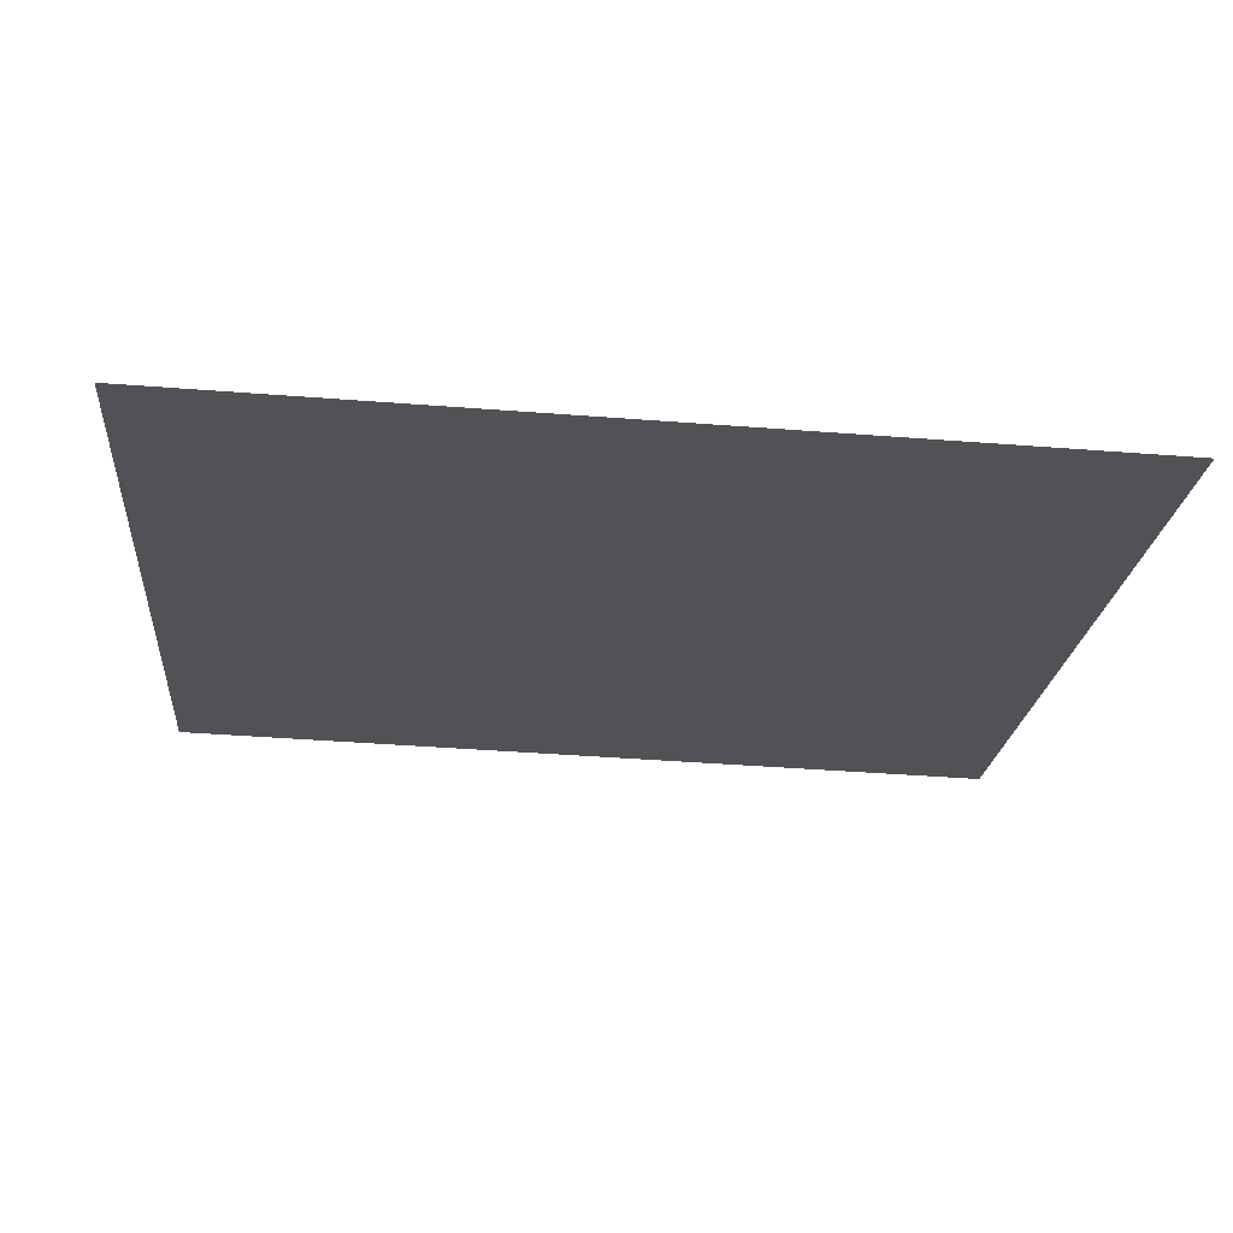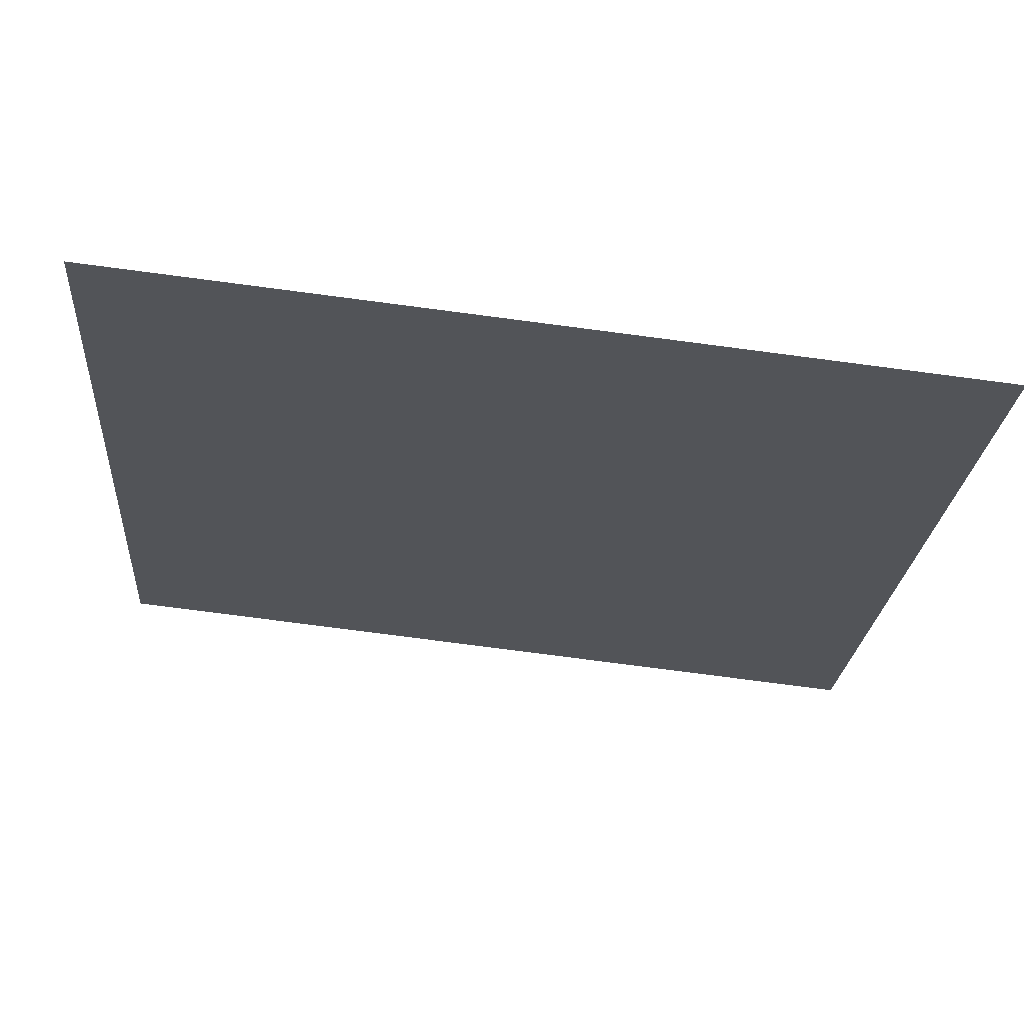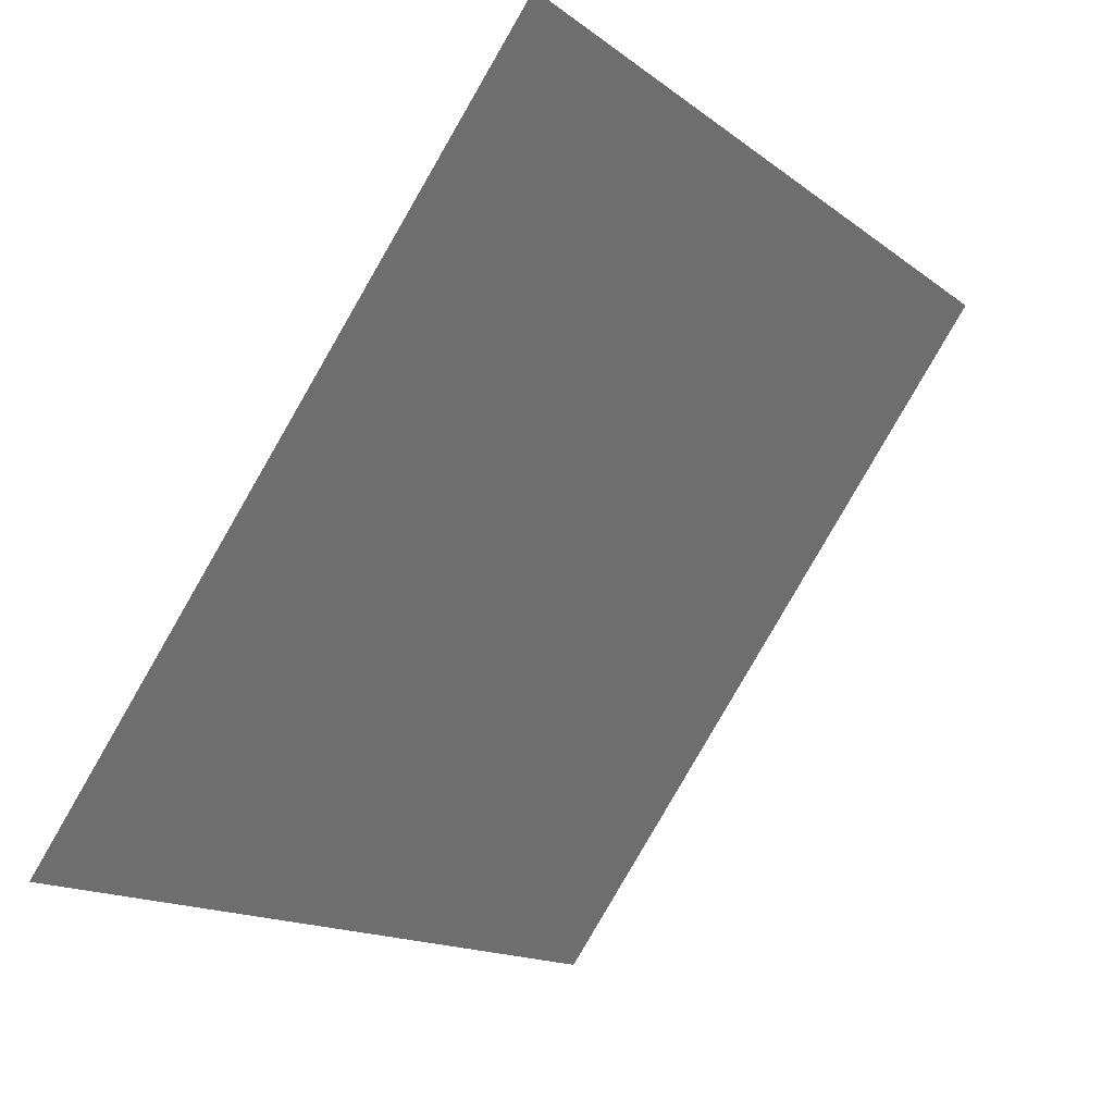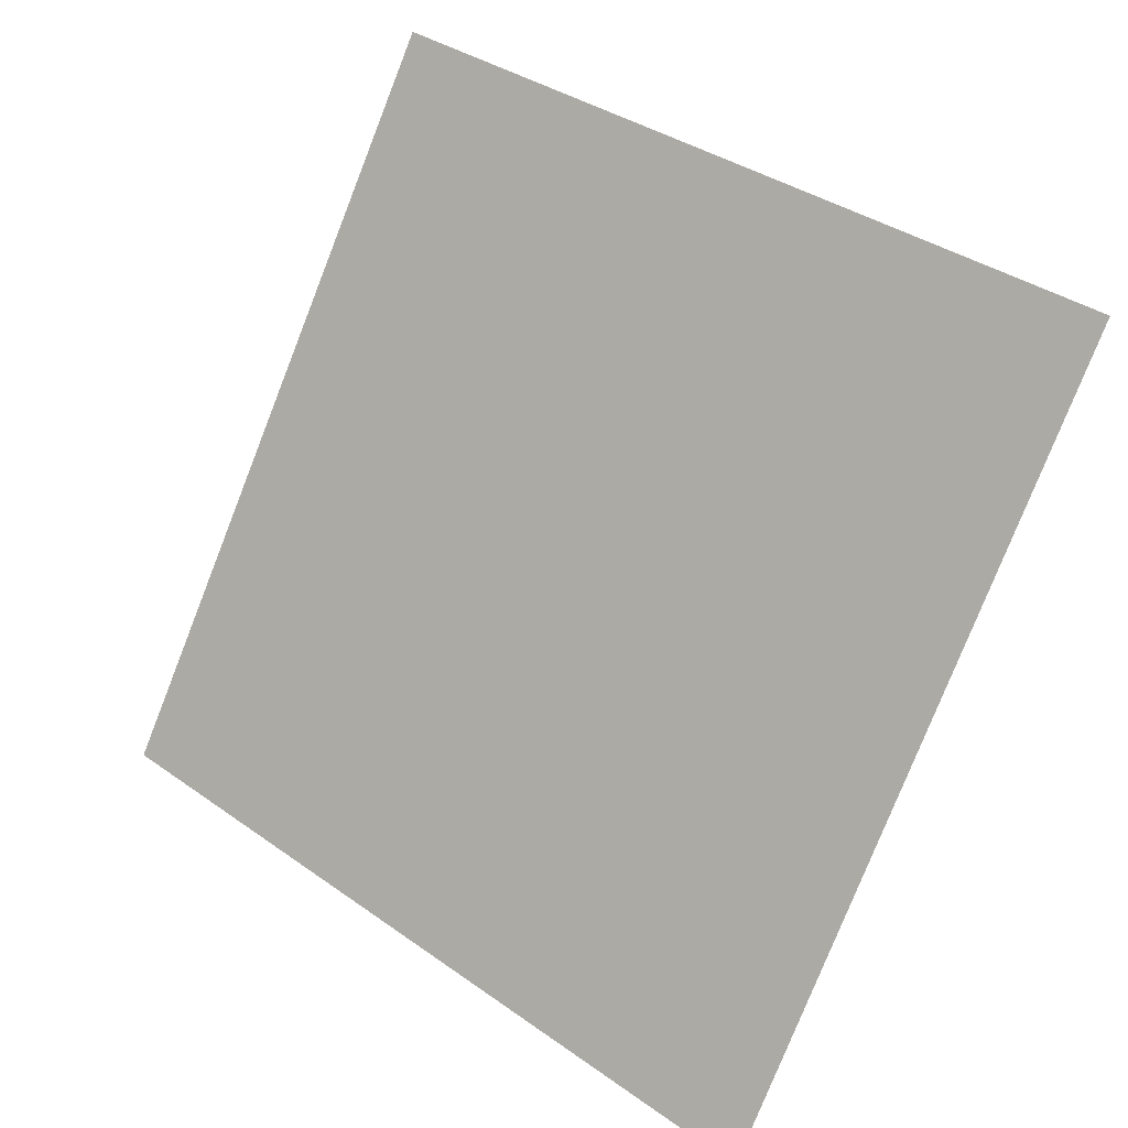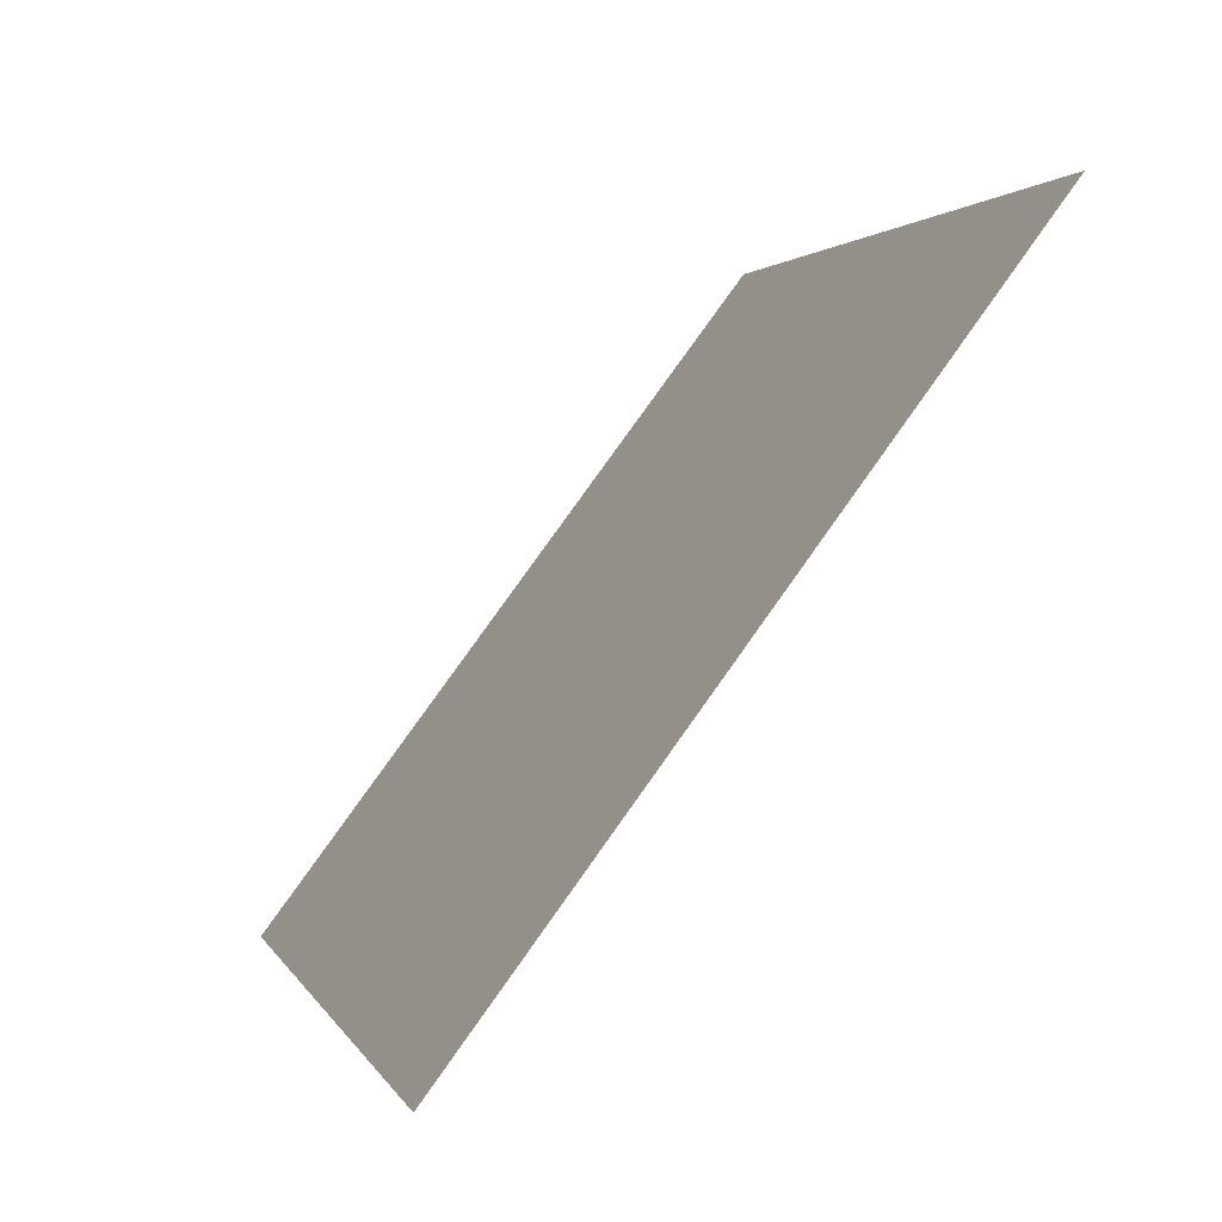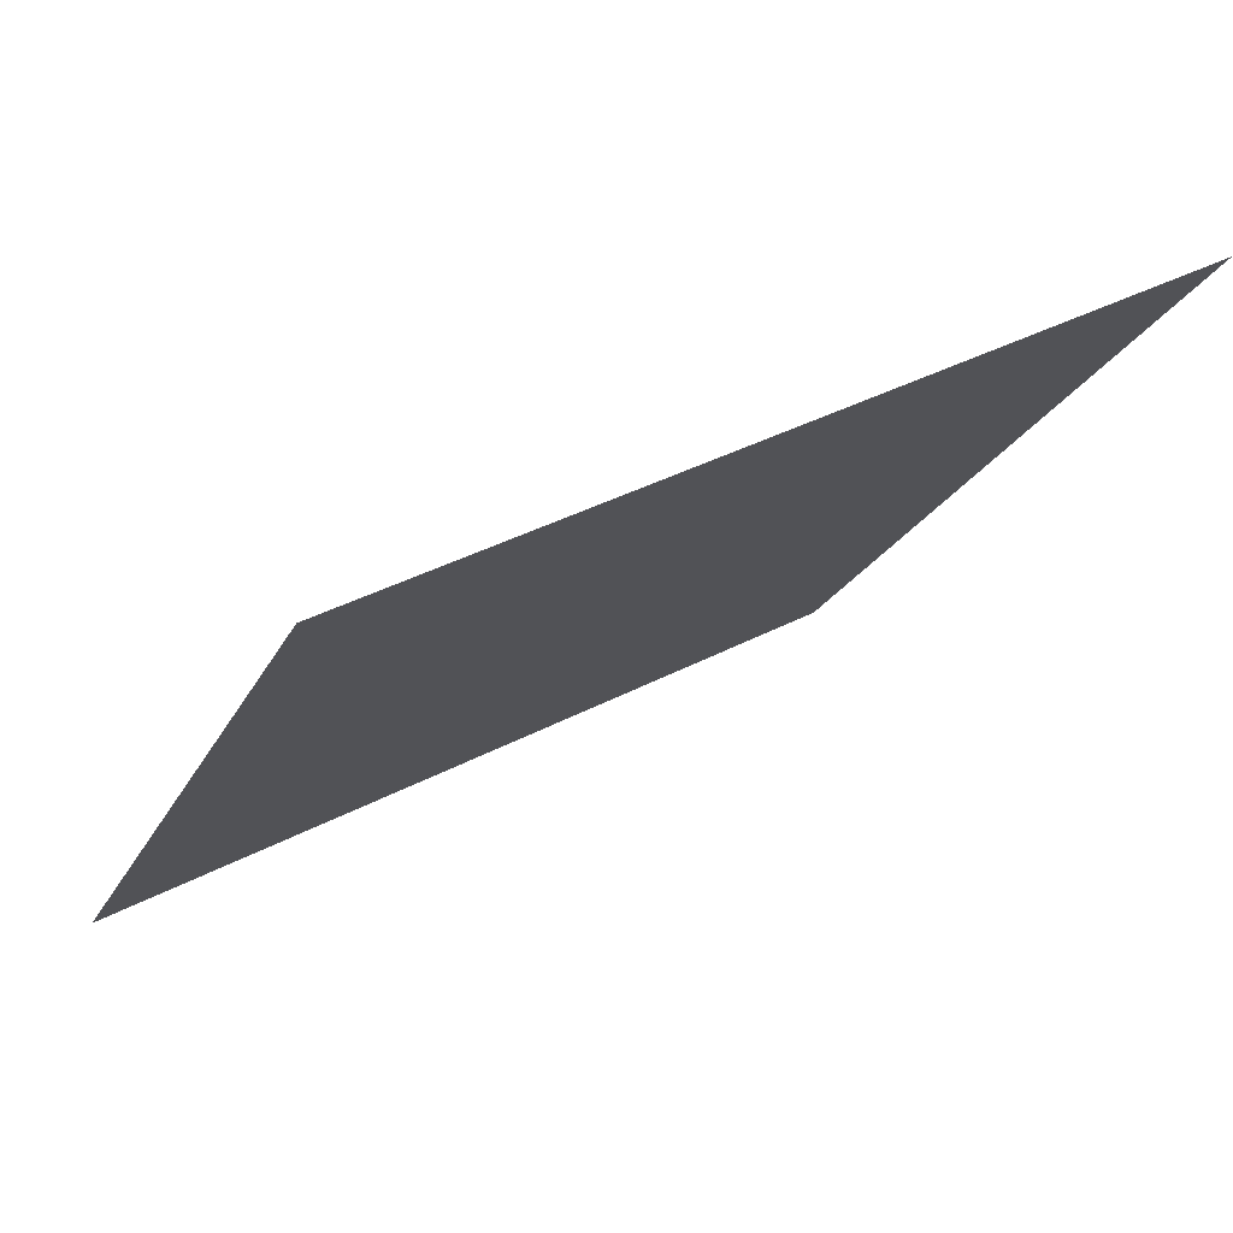
<metadata>
{"format":"obj","ext":"obj","renderer":"f3d","projection":"perspective","resolution":1024,"background":"white","views":[{"elev":-57.3,"azim":175.4,"up":"+Y"},{"elev":-76.3,"azim":-8.7,"up":"+Z"},{"elev":-15.6,"azim":121.6,"up":"+Z"},{"elev":-79.6,"azim":69.0,"up":"+Y"},{"elev":1.2,"azim":74.0,"up":"+Z"},{"elev":37.3,"azim":144.8,"up":"+Z"}]}
</metadata>
<code>
v 0.1134 0.8422 0.5849
v 0.1069 0.8424 0.585
v 0.107 0.8463 0.5903
v 0.1136 0.8461 0.5902
f 4 3 2 1

</code>
